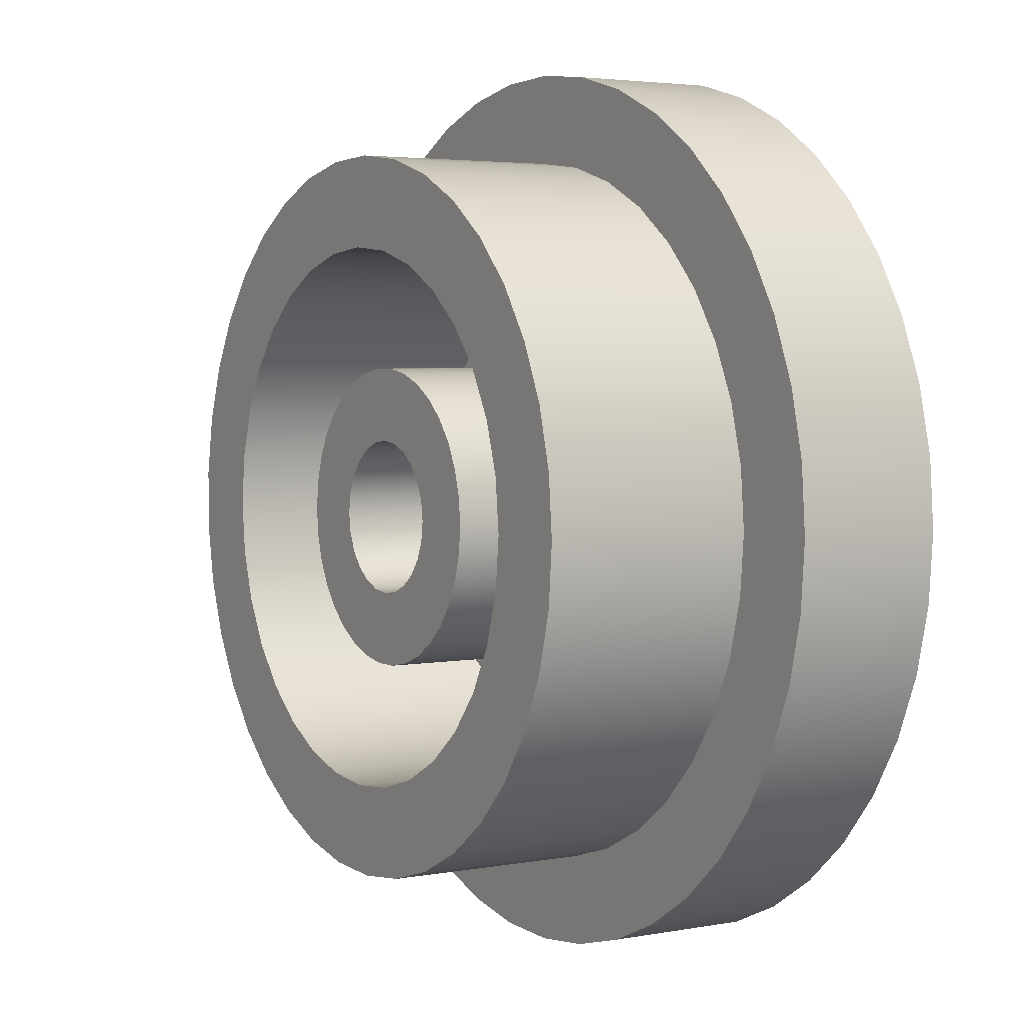
<metadata>
{"format":"obj","ext":"obj","renderer":"f3d","projection":"perspective","resolution":1024,"background":"white","views":[{"elev":3.7,"azim":-121.6,"up":"+Z"}]}
</metadata>
<code>
g holeRubber_1
v -0.5 0.6 0
v -0.4915 0.6 -0.09187
v -0.4662 0.6 -0.1806
v -0.4251 0.6 -0.2632
v -0.3695 0.6 -0.3368
v -0.3013 0.6 -0.399
v -0.2229 0.6 -0.4476
v -0.1368 0.6 -0.4809
v -0.04613 0.6 -0.4979
v 0.04613 0.6 -0.4979
v 0.1368 0.6 -0.4809
v 0.2229 0.6 -0.4476
v 0.3013 0.6 -0.399
v 0.3695 0.6 -0.3368
v 0.4251 0.6 -0.2632
v 0.4662 0.6 -0.1806
v 0.4915 0.6 -0.09187
v 0.5 0.6 0
v 0.4915 0.6 0.09187
v 0.4662 0.6 0.1806
v 0.4251 0.6 0.2632
v 0.3695 0.6 0.3368
v 0.3013 0.6 0.399
v 0.2229 0.6 0.4476
v 0.1368 0.6 0.4809
v 0.04613 0.6 0.4979
v -0.04613 0.6 0.4979
v -0.1368 0.6 0.4809
v -0.2229 0.6 0.4476
v -0.3013 0.6 0.399
v -0.3695 0.6 0.3368
v -0.4251 0.6 0.2632
v -0.4662 0.6 0.1806
v -0.4915 0.6 0.09187
v -0.5 0 0
v -0.4915 0 0.09187
v -0.4662 0 0.1806
v -0.4251 0 0.2632
v -0.3695 0 0.3368
v -0.3013 0 0.399
v -0.2229 0 0.4476
v -0.1368 0 0.4809
v -0.04613 0 0.4979
v 0.04613 0 0.4979
v 0.1368 0 0.4809
v 0.2229 0 0.4476
v 0.3013 0 0.399
v 0.3695 0 0.3368
v 0.4251 0 0.2632
v 0.4662 0 0.1806
v 0.4915 0 0.09187
v 0.5 0 0
v 0.4915 0 -0.09187
v 0.4662 0 -0.1806
v 0.4251 0 -0.2632
v 0.3695 0 -0.3368
v 0.3013 0 -0.399
v 0.2229 0 -0.4476
v 0.1368 0 -0.4809
v 0.04613 0 -0.4979
v -0.04613 0 -0.4979
v -0.1368 0 -0.4809
v -0.2229 0 -0.4476
v -0.3013 0 -0.399
v -0.3695 0 -0.3368
v -0.4251 0 -0.2632
v -0.4662 0 -0.1806
v -0.4915 0 -0.09187
v -0.2567 0.6 0
v -0.248 0.6 -0.06644
v -0.2223 0.6 -0.1283
v -0.1815 0.6 -0.1815
v -0.1283 0.6 -0.2223
v -0.06644 0.6 -0.248
v 0 0.6 -0.2567
v 0.06644 0.6 -0.248
v 0.1283 0.6 -0.2223
v 0.1815 0.6 -0.1815
v 0.2223 0.6 -0.1283
v 0.248 0.6 -0.06644
v 0.2567 0.6 0
v 0.248 0.6 0.06644
v 0.2223 0.6 0.1283
v 0.1815 0.6 0.1815
v 0.1283 0.6 0.2223
v 0.06644 0.6 0.248
v 0 0.6 0.2567
v -0.06644 0.6 0.248
v -0.1283 0.6 0.2223
v -0.1815 0.6 0.1815
v -0.2223 0.6 0.1283
v -0.248 0.6 0.06644
v -0.2567 -0.5 0
v -0.248 -0.5 -0.06644
v -0.2223 -0.5 -0.1283
v -0.1815 -0.5 -0.1815
v -0.1283 -0.5 -0.2223
v -0.06644 -0.5 -0.248
v 0 -0.5 -0.2567
v 0.06644 -0.5 -0.248
v 0.1283 -0.5 -0.2223
v 0.1815 -0.5 -0.1815
v 0.2223 -0.5 -0.1283
v 0.248 -0.5 -0.06644
v 0.2567 -0.5 0
v 0.248 -0.5 0.06644
v 0.2223 -0.5 0.1283
v 0.1815 -0.5 0.1815
v 0.1283 -0.5 0.2223
v 0.06644 -0.5 0.248
v 0 -0.5 0.2567
v -0.06644 -0.5 0.248
v -0.1283 -0.5 0.2223
v -0.1815 -0.5 0.1815
v -0.2223 -0.5 0.1283
v -0.248 -0.5 0.06644
v -0.7 -0.5 0
v -0.6914 -0.5 0.1095
v -0.6657 -0.5 0.2163
v -0.6237 -0.5 0.3178
v -0.5663 -0.5 0.4114
v -0.495 -0.5 0.495
v -0.4114 -0.5 0.5663
v -0.3178 -0.5 0.6237
v -0.2163 -0.5 0.6657
v -0.1095 -0.5 0.6914
v 0 -0.5 0.7
v 0.1095 -0.5 0.6914
v 0.2163 -0.5 0.6657
v 0.3178 -0.5 0.6237
v 0.4114 -0.5 0.5663
v 0.495 -0.5 0.495
v 0.5663 -0.5 0.4114
v 0.6237 -0.5 0.3178
v 0.6657 -0.5 0.2163
v 0.6914 -0.5 0.1095
v 0.7 -0.5 0
v 0.6914 -0.5 -0.1095
v 0.6657 -0.5 -0.2163
v 0.6237 -0.5 -0.3178
v 0.5663 -0.5 -0.4114
v 0.495 -0.5 -0.495
v 0.4114 -0.5 -0.5663
v 0.3178 -0.5 -0.6237
v 0.2163 -0.5 -0.6657
v 0.1095 -0.5 -0.6914
v 0 -0.5 -0.7
v -0.1095 -0.5 -0.6914
v -0.2163 -0.5 -0.6657
v -0.3178 -0.5 -0.6237
v -0.4114 -0.5 -0.5663
v -0.495 -0.5 -0.495
v -0.5663 -0.5 -0.4114
v -0.6237 -0.5 -0.3178
v -0.6657 -0.5 -0.2163
v -0.6914 -0.5 -0.1095
v -0.7 0 0
v -0.6914 0 -0.1095
v -0.6657 0 -0.2163
v -0.6237 0 -0.3178
v -0.5663 0 -0.4114
v -0.495 0 -0.495
v -0.4114 0 -0.5663
v -0.3178 0 -0.6237
v -0.2163 0 -0.6657
v -0.1095 0 -0.6914
v 0 0 -0.7
v 0.1095 0 -0.6914
v 0.2163 0 -0.6657
v 0.3178 0 -0.6237
v 0.4114 0 -0.5663
v 0.495 0 -0.495
v 0.5663 0 -0.4114
v 0.6237 0 -0.3178
v 0.6657 0 -0.2163
v 0.6914 0 -0.1095
v 0.7 0 0
v 0.6914 0 0.1095
v 0.6657 0 0.2163
v 0.6237 0 0.3178
v 0.5663 0 0.4114
v 0.495 0 0.495
v 0.4114 0 0.5663
v 0.3178 0 0.6237
v 0.2163 0 0.6657
v 0.1095 0 0.6914
v 0 0 0.7
v -0.1095 0 0.6914
v -0.2163 0 0.6657
v -0.3178 0 0.6237
v -0.4114 0 0.5663
v -0.495 0 0.495
v -0.5663 0 0.4114
v -0.6237 0 0.3178
v -0.6657 0 0.2163
v -0.6914 0 0.1095
f 2 68 1
f 1 68 35
f 1 35 34
f 34 35 36
f 34 36 37
f 2 3 68
f 68 3 67
f 67 3 4
f 67 4 66
f 66 4 5
f 66 5 65
f 65 5 6
f 65 6 64
f 64 6 7
f 64 7 63
f 63 7 8
f 63 8 62
f 62 8 9
f 62 9 61
f 61 9 10
f 61 10 60
f 60 10 11
f 60 11 59
f 59 11 12
f 59 12 58
f 58 12 13
f 58 13 57
f 57 13 14
f 57 14 56
f 56 14 15
f 56 15 55
f 55 15 16
f 55 16 54
f 54 16 17
f 54 17 53
f 53 17 18
f 53 18 52
f 52 18 19
f 52 19 51
f 51 19 20
f 51 20 50
f 50 20 21
f 50 21 49
f 49 21 22
f 49 22 48
f 48 22 23
f 48 23 47
f 47 23 24
f 47 24 46
f 46 24 25
f 46 25 45
f 45 25 26
f 45 26 44
f 44 26 27
f 44 27 43
f 43 27 28
f 43 28 42
f 42 28 29
f 42 29 41
f 41 29 30
f 41 30 40
f 40 30 31
f 40 31 39
f 39 31 32
f 39 32 38
f 38 32 33
f 38 33 37
f 37 33 34
f 70 2 69
f 69 2 1
f 69 1 34
f 2 70 3
f 3 70 71
f 3 71 4
f 4 71 5
f 5 71 72
f 5 72 6
f 6 72 73
f 6 73 7
f 7 73 74
f 7 74 8
f 8 74 9
f 9 74 75
f 9 75 10
f 10 75 76
f 10 76 11
f 11 76 12
f 12 76 77
f 12 77 13
f 13 77 78
f 13 78 14
f 14 78 79
f 14 79 15
f 15 79 16
f 16 79 80
f 16 80 17
f 17 80 81
f 17 81 18
f 18 81 19
f 19 81 82
f 19 82 20
f 20 82 83
f 20 83 21
f 21 83 22
f 22 83 84
f 22 84 23
f 23 84 85
f 23 85 24
f 24 85 86
f 24 86 25
f 25 86 26
f 26 86 87
f 26 87 27
f 27 87 88
f 27 88 28
f 28 88 29
f 29 88 89
f 29 89 30
f 30 89 90
f 30 90 31
f 31 90 91
f 31 91 32
f 32 91 33
f 33 91 92
f 33 92 34
f 34 92 69
f 92 116 69
f 69 116 93
f 69 93 70
f 70 93 94
f 70 94 71
f 71 94 95
f 71 95 72
f 72 95 96
f 72 96 73
f 73 96 97
f 73 97 74
f 74 97 98
f 74 98 75
f 75 98 99
f 75 99 76
f 76 99 100
f 76 100 77
f 77 100 101
f 77 101 78
f 78 101 102
f 78 102 79
f 79 102 103
f 79 103 80
f 80 103 104
f 80 104 81
f 81 104 105
f 81 105 82
f 82 105 106
f 82 106 83
f 83 106 107
f 83 107 84
f 84 107 108
f 84 108 85
f 85 108 109
f 85 109 86
f 86 109 110
f 86 110 87
f 87 110 111
f 87 111 88
f 88 111 112
f 88 112 89
f 89 112 113
f 89 113 90
f 90 113 114
f 90 114 91
f 91 114 115
f 91 115 92
f 92 115 116
f 118 196 117
f 117 196 157
f 117 157 156
f 156 157 158
f 156 158 159
f 118 119 196
f 196 119 195
f 195 119 120
f 195 120 194
f 194 120 121
f 194 121 193
f 193 121 122
f 193 122 192
f 192 122 123
f 192 123 191
f 191 123 124
f 191 124 190
f 190 124 125
f 190 125 189
f 189 125 126
f 189 126 188
f 188 126 127
f 188 127 187
f 187 127 128
f 187 128 186
f 186 128 129
f 186 129 185
f 185 129 130
f 185 130 184
f 184 130 131
f 184 131 183
f 183 131 132
f 183 132 182
f 182 132 133
f 182 133 181
f 181 133 134
f 181 134 180
f 180 134 135
f 180 135 179
f 179 135 136
f 179 136 178
f 178 136 137
f 178 137 177
f 177 137 138
f 177 138 176
f 176 138 139
f 176 139 175
f 175 139 140
f 175 140 174
f 174 140 141
f 174 141 173
f 173 141 142
f 173 142 172
f 172 142 143
f 172 143 171
f 171 143 144
f 171 144 170
f 170 144 145
f 170 145 169
f 169 145 146
f 169 146 168
f 168 146 147
f 168 147 167
f 167 147 148
f 167 148 166
f 166 148 149
f 166 149 165
f 165 149 150
f 165 150 164
f 164 150 151
f 164 151 163
f 163 151 152
f 163 152 162
f 162 152 153
f 162 153 161
f 161 153 154
f 161 154 160
f 160 154 155
f 160 155 159
f 159 155 156
f 68 158 35
f 35 158 157
f 35 157 196
f 158 68 159
f 159 68 67
f 159 67 160
f 160 67 66
f 160 66 161
f 161 66 65
f 161 65 162
f 162 65 64
f 162 64 163
f 163 64 63
f 163 63 164
f 164 63 165
f 165 63 62
f 165 62 166
f 166 62 61
f 166 61 167
f 167 61 60
f 167 60 168
f 168 60 59
f 168 59 169
f 169 59 58
f 169 58 170
f 170 58 171
f 171 58 57
f 171 57 172
f 172 57 56
f 172 56 173
f 173 56 55
f 173 55 174
f 174 55 54
f 174 54 175
f 175 54 53
f 175 53 176
f 176 53 52
f 176 52 177
f 177 52 178
f 178 52 51
f 178 51 179
f 179 51 50
f 179 50 180
f 180 50 49
f 180 49 181
f 181 49 48
f 181 48 182
f 182 48 47
f 182 47 183
f 183 47 46
f 183 46 184
f 184 46 185
f 185 46 45
f 185 45 186
f 186 45 44
f 186 44 187
f 187 44 43
f 187 43 188
f 188 43 42
f 188 42 189
f 189 42 41
f 189 41 190
f 190 41 191
f 191 41 40
f 191 40 192
f 192 40 39
f 192 39 193
f 193 39 38
f 193 38 194
f 194 38 37
f 194 37 195
f 195 37 36
f 195 36 196
f 196 36 35
f 116 118 93
f 93 118 117
f 93 117 156
f 118 116 119
f 119 116 115
f 119 115 120
f 120 115 121
f 121 115 114
f 121 114 122
f 122 114 123
f 123 114 113
f 123 113 124
f 124 113 112
f 124 112 125
f 125 112 126
f 126 112 111
f 126 111 127
f 127 111 128
f 128 111 110
f 128 110 129
f 129 110 130
f 130 110 109
f 130 109 131
f 131 109 108
f 131 108 132
f 132 108 133
f 133 108 107
f 133 107 134
f 134 107 135
f 135 107 106
f 135 106 136
f 136 106 105
f 136 105 137
f 137 105 138
f 138 105 104
f 138 104 139
f 139 104 103
f 139 103 140
f 140 103 141
f 141 103 102
f 141 102 142
f 142 102 143
f 143 102 101
f 143 101 144
f 144 101 100
f 144 100 145
f 145 100 146
f 146 100 99
f 146 99 147
f 147 99 148
f 148 99 98
f 148 98 149
f 149 98 150
f 150 98 97
f 150 97 151
f 151 97 96
f 151 96 152
f 152 96 153
f 153 96 95
f 153 95 154
f 154 95 155
f 155 95 94
f 155 94 156
f 156 94 93
g holerubber_2
v -1.2 0.7 0
v -1.183 0.7 -0.2028
v -1.131 0.7 -0.3998
v -1.048 0.7 -0.5852
v -0.9336 0.7 -0.7539
v -0.7928 0.7 -0.9008
v -0.6292 0.7 -1.022
v -0.4474 0.7 -1.113
v -0.2528 0.7 -1.173
v -0.05093 0.7 -1.199
v 0.1524 0.7 -1.19
v 0.3514 0.7 -1.147
v 0.5402 0.7 -1.072
v 0.7136 0.7 -0.9648
v 0.8663 0.7 -0.8303
v 0.9942 0.7 -0.672
v 1.093 0.7 -0.4943
v 1.161 0.7 -0.3024
v 1.196 0.7 -0.1018
v 1.196 0.7 0.1018
v 1.161 0.7 0.3024
v 1.093 0.7 0.4943
v 0.9942 0.7 0.672
v 0.8663 0.7 0.8303
v 0.7136 0.7 0.9648
v 0.5402 0.7 1.072
v 0.3514 0.7 1.147
v 0.1524 0.7 1.19
v -0.05093 0.7 1.199
v -0.2528 0.7 1.173
v -0.4474 0.7 1.113
v -0.6292 0.7 1.022
v -0.7928 0.7 0.9008
v -0.9336 0.7 0.7539
v -1.048 0.7 0.5852
v -1.131 0.7 0.3998
v -1.183 0.7 0.2028
v -1.2 0 0
v -1.183 0 0.2028
v -1.131 0 0.3998
v -1.048 0 0.5852
v -0.9336 0 0.7539
v -0.7928 0 0.9008
v -0.6292 0 1.022
v -0.4474 0 1.113
v -0.2528 0 1.173
v -0.05093 0 1.199
v 0.1524 0 1.19
v 0.3514 0 1.147
v 0.5402 0 1.072
v 0.7136 0 0.9648
v 0.8663 0 0.8303
v 0.9942 0 0.672
v 1.093 0 0.4943
v 1.161 0 0.3024
v 1.196 0 0.1018
v 1.196 0 -0.1018
v 1.161 0 -0.3024
v 1.093 0 -0.4943
v 0.9942 0 -0.672
v 0.8663 0 -0.8303
v 0.7136 0 -0.9648
v 0.5402 0 -1.072
v 0.3514 0 -1.147
v 0.1524 0 -1.19
v -0.05093 0 -1.199
v -0.2528 0 -1.173
v -0.4474 0 -1.113
v -0.6292 0 -1.022
v -0.7928 0 -0.9008
v -0.9336 0 -0.7539
v -1.048 0 -0.5852
v -1.131 0 -0.3998
v -1.183 0 -0.2028
v -0.9 0.7 0
v -0.8827 0.7 -0.1756
v -0.8315 0.7 -0.3444
v -0.7483 0.7 -0.5
v -0.6364 0.7 -0.6364
v -0.5 0.7 -0.7483
v -0.3444 0.7 -0.8315
v -0.1756 0.7 -0.8827
v 0 0.7 -0.9
v 0.1756 0.7 -0.8827
v 0.3444 0.7 -0.8315
v 0.5 0.7 -0.7483
v 0.6364 0.7 -0.6364
v 0.7483 0.7 -0.5
v 0.8315 0.7 -0.3444
v 0.8827 0.7 -0.1756
v 0.9 0.7 0
v 0.8827 0.7 0.1756
v 0.8315 0.7 0.3444
v 0.7483 0.7 0.5
v 0.6364 0.7 0.6364
v 0.5 0.7 0.7483
v 0.3444 0.7 0.8315
v 0.1756 0.7 0.8827
v 0 0.7 0.9
v -0.1756 0.7 0.8827
v -0.3444 0.7 0.8315
v -0.5 0.7 0.7483
v -0.6364 0.7 0.6364
v -0.7483 0.7 0.5
v -0.8315 0.7 0.3444
v -0.8827 0.7 0.1756
v -0.9 -0.5 0
v -0.8827 -0.5 -0.1756
v -0.8315 -0.5 -0.3444
v -0.7483 -0.5 -0.5
v -0.6364 -0.5 -0.6364
v -0.5 -0.5 -0.7483
v -0.3444 -0.5 -0.8315
v -0.1756 -0.5 -0.8827
v 0 -0.5 -0.9
v 0.1756 -0.5 -0.8827
v 0.3444 -0.5 -0.8315
v 0.5 -0.5 -0.7483
v 0.6364 -0.5 -0.6364
v 0.7483 -0.5 -0.5
v 0.8315 -0.5 -0.3444
v 0.8827 -0.5 -0.1756
v 0.9 -0.5 0
v 0.8827 -0.5 0.1756
v 0.8315 -0.5 0.3444
v 0.7483 -0.5 0.5
v 0.6364 -0.5 0.6364
v 0.5 -0.5 0.7483
v 0.3444 -0.5 0.8315
v 0.1756 -0.5 0.8827
v 0 -0.5 0.9
v -0.1756 -0.5 0.8827
v -0.3444 -0.5 0.8315
v -0.5 -0.5 0.7483
v -0.6364 -0.5 0.6364
v -0.7483 -0.5 0.5
v -0.8315 -0.5 0.3444
v -0.8827 -0.5 0.1756
v -1.5 -0.5 0
v -1.482 -0.5 0.229
v -1.43 -0.5 0.4526
v -1.344 -0.5 0.6656
v -1.227 -0.5 0.863
v -1.081 -0.5 1.04
v -0.9093 -0.5 1.193
v -0.7166 -0.5 1.318
v -0.507 -0.5 1.412
v -0.2856 -0.5 1.473
v -0.05745 -0.5 1.499
v 0.172 -0.5 1.49
v 0.3975 -0.5 1.446
v 0.6136 -0.5 1.369
v 0.8154 -0.5 1.259
v 0.998 -0.5 1.12
v 1.157 -0.5 0.9544
v 1.289 -0.5 0.7665
v 1.391 -0.5 0.5607
v 1.461 -0.5 0.3418
v 1.496 -0.5 0.1148
v 1.496 -0.5 -0.1148
v 1.461 -0.5 -0.3418
v 1.391 -0.5 -0.5607
v 1.289 -0.5 -0.7665
v 1.157 -0.5 -0.9544
v 0.998 -0.5 -1.12
v 0.8154 -0.5 -1.259
v 0.6136 -0.5 -1.369
v 0.3975 -0.5 -1.446
v 0.172 -0.5 -1.49
v -0.05745 -0.5 -1.499
v -0.2856 -0.5 -1.473
v -0.507 -0.5 -1.412
v -0.7166 -0.5 -1.318
v -0.9093 -0.5 -1.193
v -1.081 -0.5 -1.04
v -1.227 -0.5 -0.863
v -1.344 -0.5 -0.6656
v -1.43 -0.5 -0.4526
v -1.482 -0.5 -0.229
v -1.5 0 0
v -1.482 0 -0.229
v -1.43 0 -0.4526
v -1.344 0 -0.6656
v -1.227 0 -0.863
v -1.081 0 -1.04
v -0.9093 0 -1.193
v -0.7166 0 -1.318
v -0.507 0 -1.412
v -0.2856 0 -1.473
v -0.05745 0 -1.499
v 0.172 0 -1.49
v 0.3975 0 -1.446
v 0.6136 0 -1.369
v 0.8154 0 -1.259
v 0.998 0 -1.12
v 1.157 0 -0.9544
v 1.289 0 -0.7665
v 1.391 0 -0.5607
v 1.461 0 -0.3418
v 1.496 0 -0.1148
v 1.496 0 0.1148
v 1.461 0 0.3418
v 1.391 0 0.5607
v 1.289 0 0.7665
v 1.157 0 0.9544
v 0.998 0 1.12
v 0.8154 0 1.259
v 0.6136 0 1.369
v 0.3975 0 1.446
v 0.172 0 1.49
v -0.05745 0 1.499
v -0.2856 0 1.473
v -0.507 0 1.412
v -0.7166 0 1.318
v -0.9093 0 1.193
v -1.081 0 1.04
v -1.227 0 0.863
v -1.344 0 0.6656
v -1.43 0 0.4526
v -1.482 0 0.229
f 198 270 197
f 197 270 234
f 197 234 233
f 233 234 235
f 233 235 232
f 232 235 236
f 232 236 231
f 231 236 237
f 231 237 230
f 230 237 238
f 230 238 229
f 229 238 239
f 229 239 228
f 228 239 240
f 228 240 227
f 227 240 241
f 227 241 226
f 226 241 242
f 226 242 225
f 225 242 243
f 225 243 224
f 224 243 244
f 224 244 223
f 223 244 245
f 223 245 222
f 222 245 246
f 222 246 221
f 221 246 247
f 221 247 220
f 220 247 248
f 220 248 219
f 219 248 249
f 219 249 218
f 218 249 250
f 218 250 217
f 217 250 251
f 217 251 216
f 216 251 252
f 216 252 215
f 215 252 253
f 215 253 214
f 214 253 254
f 214 254 213
f 213 254 255
f 213 255 212
f 212 255 256
f 212 256 211
f 211 256 257
f 211 257 210
f 210 257 258
f 210 258 209
f 209 258 259
f 209 259 208
f 208 259 260
f 208 260 207
f 207 260 261
f 207 261 206
f 206 261 262
f 206 262 205
f 205 262 263
f 205 263 204
f 204 263 264
f 204 264 203
f 203 264 265
f 203 265 202
f 202 265 266
f 202 266 201
f 201 266 267
f 201 267 200
f 200 267 268
f 200 268 199
f 199 268 269
f 199 269 198
f 198 269 270
f 272 198 271
f 271 198 197
f 271 197 233
f 198 272 199
f 199 272 273
f 199 273 200
f 200 273 274
f 200 274 201
f 201 274 275
f 201 275 202
f 202 275 276
f 202 276 203
f 203 276 277
f 203 277 204
f 204 277 205
f 205 277 278
f 205 278 206
f 206 278 279
f 206 279 207
f 207 279 280
f 207 280 208
f 208 280 281
f 208 281 209
f 209 281 282
f 209 282 210
f 210 282 283
f 210 283 211
f 211 283 284
f 211 284 212
f 212 284 213
f 213 284 285
f 213 285 214
f 214 285 286
f 214 286 215
f 215 286 287
f 215 287 216
f 216 287 288
f 216 288 217
f 217 288 289
f 217 289 218
f 218 289 290
f 218 290 219
f 219 290 220
f 220 290 291
f 220 291 221
f 221 291 292
f 221 292 222
f 222 292 293
f 222 293 223
f 223 293 294
f 223 294 224
f 224 294 295
f 224 295 225
f 225 295 296
f 225 296 226
f 226 296 297
f 226 297 227
f 227 297 228
f 228 297 298
f 228 298 229
f 229 298 299
f 229 299 230
f 230 299 300
f 230 300 231
f 231 300 301
f 231 301 232
f 232 301 302
f 232 302 233
f 233 302 271
f 302 334 271
f 271 334 303
f 271 303 272
f 272 303 304
f 272 304 273
f 273 304 305
f 273 305 274
f 274 305 306
f 274 306 275
f 275 306 307
f 275 307 276
f 276 307 308
f 276 308 277
f 277 308 309
f 277 309 278
f 278 309 310
f 278 310 279
f 279 310 311
f 279 311 280
f 280 311 312
f 280 312 281
f 281 312 313
f 281 313 282
f 282 313 314
f 282 314 283
f 283 314 315
f 283 315 284
f 284 315 316
f 284 316 285
f 285 316 317
f 285 317 286
f 286 317 318
f 286 318 287
f 287 318 319
f 287 319 288
f 288 319 320
f 288 320 289
f 289 320 321
f 289 321 290
f 290 321 322
f 290 322 291
f 291 322 323
f 291 323 292
f 292 323 324
f 292 324 293
f 293 324 325
f 293 325 294
f 294 325 326
f 294 326 295
f 295 326 327
f 295 327 296
f 296 327 328
f 296 328 297
f 297 328 329
f 297 329 298
f 298 329 330
f 298 330 299
f 299 330 331
f 299 331 300
f 300 331 332
f 300 332 301
f 301 332 333
f 301 333 302
f 302 333 334
f 336 416 335
f 335 416 376
f 335 376 375
f 375 376 377
f 375 377 374
f 374 377 378
f 374 378 373
f 373 378 379
f 373 379 372
f 372 379 380
f 372 380 371
f 371 380 381
f 371 381 370
f 370 381 382
f 370 382 369
f 369 382 383
f 369 383 368
f 368 383 384
f 368 384 367
f 367 384 385
f 367 385 366
f 366 385 386
f 366 386 365
f 365 386 387
f 365 387 364
f 364 387 388
f 364 388 363
f 363 388 389
f 363 389 362
f 362 389 390
f 362 390 361
f 361 390 391
f 361 391 360
f 360 391 392
f 360 392 359
f 359 392 393
f 359 393 358
f 358 393 394
f 358 394 357
f 357 394 395
f 357 395 356
f 356 395 396
f 356 396 355
f 355 396 397
f 355 397 354
f 354 397 398
f 354 398 353
f 353 398 399
f 353 399 352
f 352 399 400
f 352 400 351
f 351 400 401
f 351 401 350
f 350 401 402
f 350 402 349
f 349 402 403
f 349 403 348
f 348 403 404
f 348 404 347
f 347 404 405
f 347 405 346
f 346 405 406
f 346 406 345
f 345 406 407
f 345 407 344
f 344 407 408
f 344 408 343
f 343 408 409
f 343 409 342
f 342 409 410
f 342 410 341
f 341 410 411
f 341 411 340
f 340 411 412
f 340 412 339
f 339 412 413
f 339 413 338
f 338 413 414
f 338 414 337
f 337 414 415
f 337 415 336
f 336 415 416
f 270 377 234
f 234 377 376
f 234 376 416
f 377 270 378
f 378 270 269
f 378 269 379
f 379 269 268
f 379 268 380
f 380 268 267
f 380 267 381
f 381 267 266
f 381 266 382
f 382 266 265
f 382 265 383
f 383 265 264
f 383 264 384
f 384 264 263
f 384 263 385
f 385 263 262
f 385 262 386
f 386 262 387
f 387 262 261
f 387 261 388
f 388 261 260
f 388 260 389
f 389 260 259
f 389 259 390
f 390 259 258
f 390 258 391
f 391 258 257
f 391 257 392
f 392 257 256
f 392 256 393
f 393 256 255
f 393 255 394
f 394 255 254
f 394 254 395
f 395 254 253
f 395 253 396
f 396 253 397
f 397 253 252
f 397 252 398
f 398 252 251
f 398 251 399
f 399 251 250
f 399 250 400
f 400 250 249
f 400 249 401
f 401 249 248
f 401 248 402
f 402 248 247
f 402 247 403
f 403 247 246
f 403 246 404
f 404 246 245
f 404 245 405
f 405 245 244
f 405 244 406
f 406 244 243
f 406 243 407
f 407 243 408
f 408 243 242
f 408 242 409
f 409 242 241
f 409 241 410
f 410 241 240
f 410 240 411
f 411 240 239
f 411 239 412
f 412 239 238
f 412 238 413
f 413 238 237
f 413 237 414
f 414 237 236
f 414 236 415
f 415 236 235
f 415 235 416
f 416 235 234
f 334 336 303
f 303 336 335
f 303 335 375
f 336 334 337
f 337 334 333
f 337 333 338
f 338 333 332
f 338 332 339
f 339 332 331
f 339 331 340
f 340 331 341
f 341 331 330
f 341 330 342
f 342 330 329
f 342 329 343
f 343 329 328
f 343 328 344
f 344 328 345
f 345 328 327
f 345 327 346
f 346 327 326
f 346 326 347
f 347 326 325
f 347 325 348
f 348 325 324
f 348 324 349
f 349 324 350
f 350 324 323
f 350 323 351
f 351 323 322
f 351 322 352
f 352 322 321
f 352 321 353
f 353 321 354
f 354 321 320
f 354 320 355
f 355 320 319
f 355 319 356
f 356 319 318
f 356 318 357
f 357 318 317
f 357 317 358
f 358 317 359
f 359 317 316
f 359 316 360
f 360 316 315
f 360 315 361
f 361 315 314
f 361 314 362
f 362 314 363
f 363 314 313
f 363 313 364
f 364 313 312
f 364 312 365
f 365 312 311
f 365 311 366
f 366 311 310
f 366 310 367
f 367 310 368
f 368 310 309
f 368 309 369
f 369 309 308
f 369 308 370
f 370 308 307
f 370 307 371
f 371 307 372
f 372 307 306
f 372 306 373
f 373 306 305
f 373 305 374
f 374 305 304
f 374 304 375
f 375 304 303

</code>
